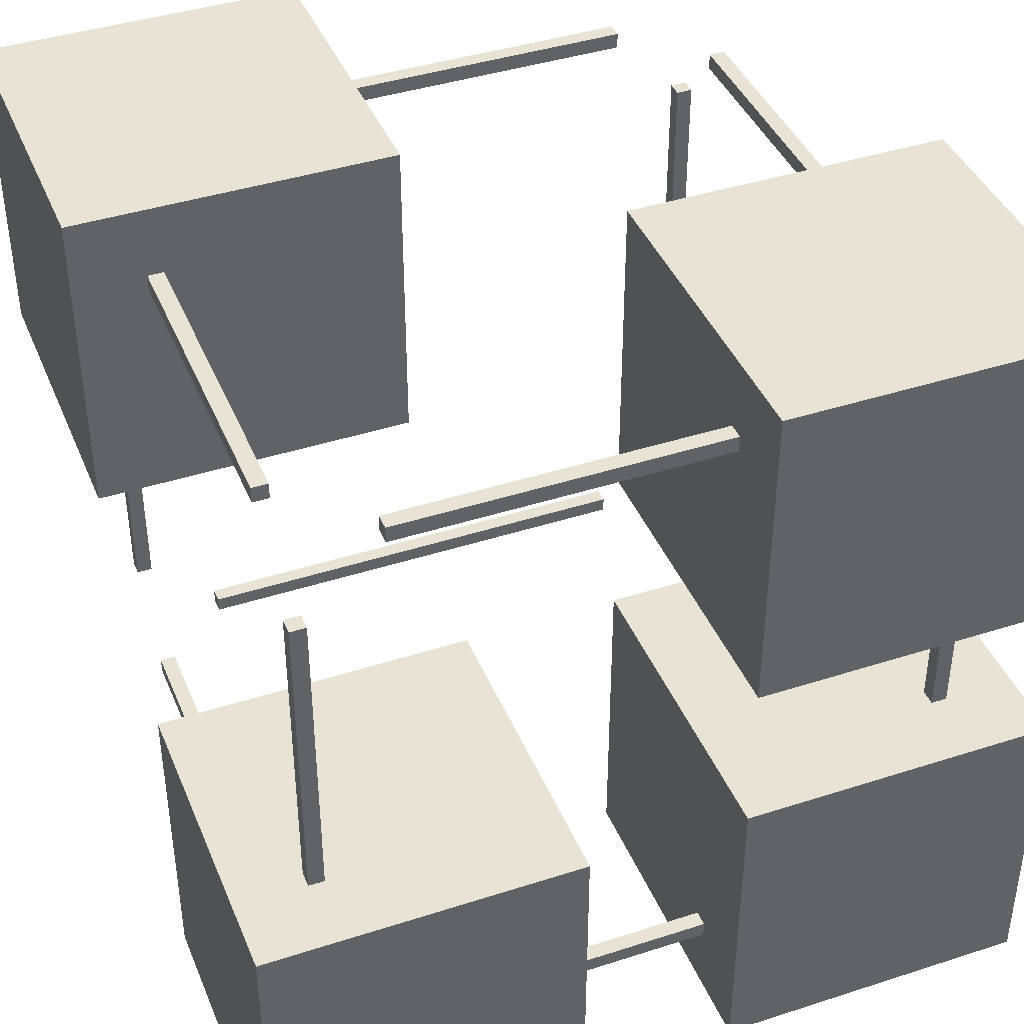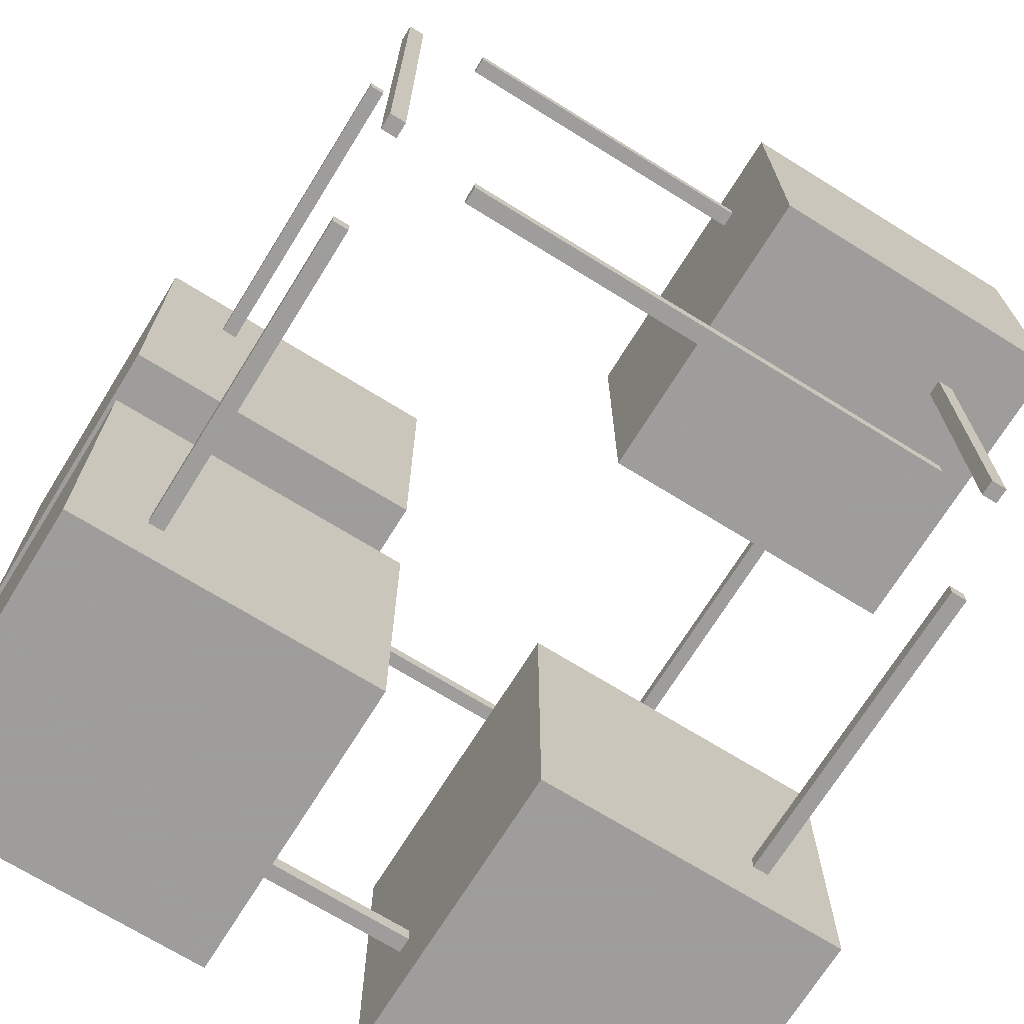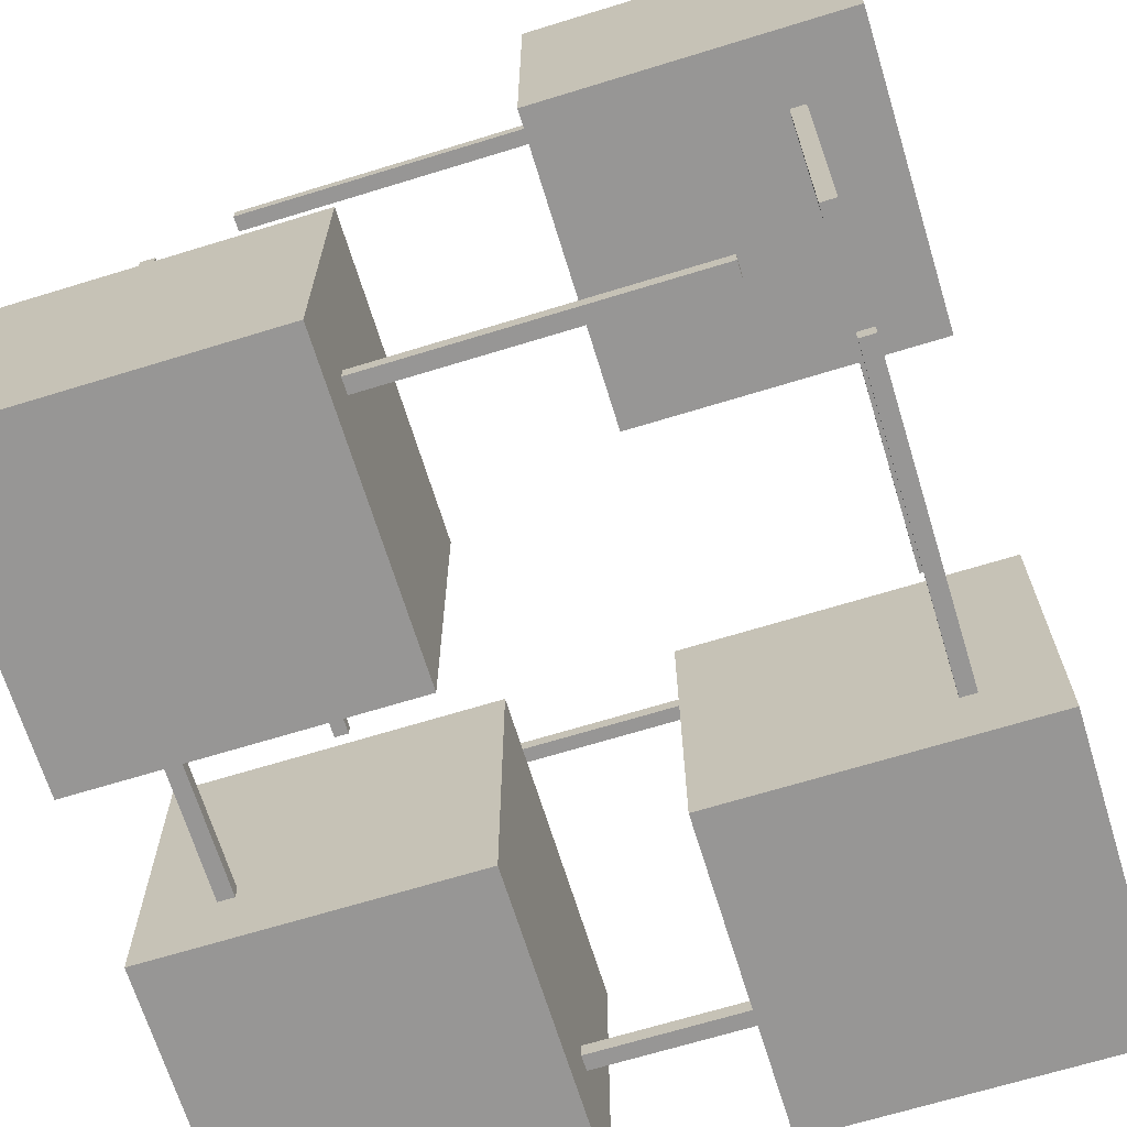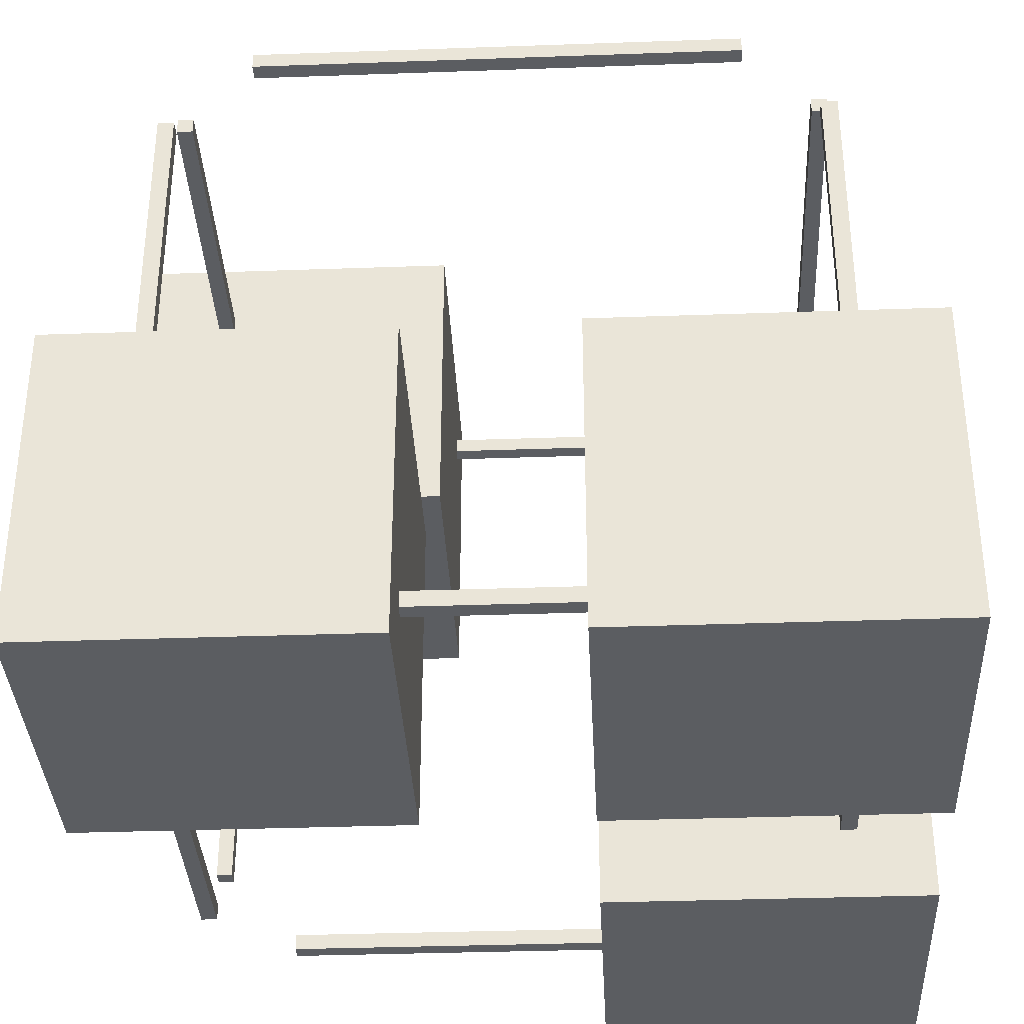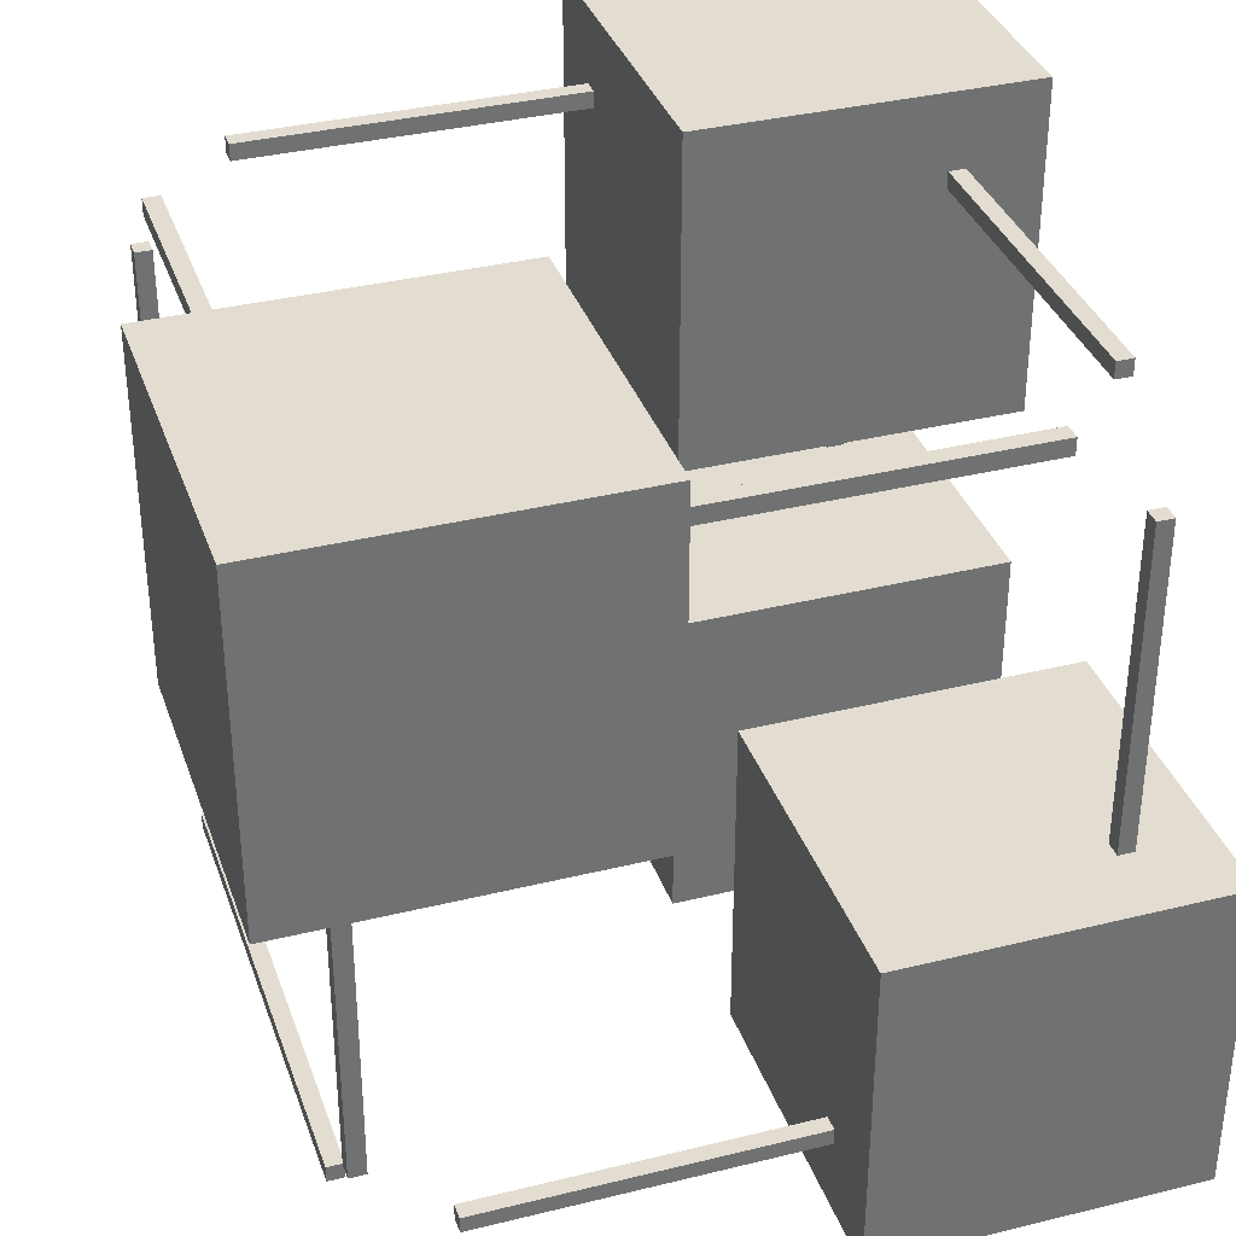
<metadata>
{"format":"obj","ext":"obj","renderer":"f3d","projection":"perspective","resolution":1024,"background":"white","views":[{"elev":41.3,"azim":158.6,"up":"+Y"},{"elev":-70.7,"azim":-31.8,"up":"+Y"},{"elev":-67.9,"azim":107.1,"up":"+Z"},{"elev":-35.4,"azim":-87.3,"up":"+Z"},{"elev":35.4,"azim":71.9,"up":"+Y"}]}
</metadata>
<code>
g True False True False True False False True
v 14.25 0.975 34.02
v 14.25 0.975 33.98
v 14.25 1.025 34.02
v 14.25 1.025 33.98
v 15.75 1.025 34.02
v 15.75 1.025 33.98
v 15.75 0.975 34.02
v 15.75 0.975 33.98
v 14.25 1.025 34.02
v 14.25 1.025 33.98
v 15.75 1.025 34.02
v 15.75 1.025 33.98
v 15.75 0.975 34.02
v 14.25 0.975 34.02
v 14.25 0.975 33.98
v 15.75 0.975 33.98
v 14.25 0.975 33.98
v 14.25 1.025 33.98
v 15.75 1.025 33.98
v 15.75 0.975 33.98
v 15.75 0.975 34.02
v 15.75 1.025 34.02
v 14.25 1.025 34.02
v 14.25 0.975 34.02
v 14.25 -1.025 34.02
v 14.25 -1.025 33.98
v 14.25 -0.975 34.02
v 14.25 -0.975 33.98
v 15.75 -0.975 34.02
v 15.75 -0.975 33.98
v 15.75 -1.025 34.02
v 15.75 -1.025 33.98
v 14.25 -0.975 34.02
v 14.25 -0.975 33.98
v 15.75 -0.975 34.02
v 15.75 -0.975 33.98
v 15.75 -1.025 34.02
v 14.25 -1.025 34.02
v 14.25 -1.025 33.98
v 15.75 -1.025 33.98
v 14.25 -1.025 33.98
v 14.25 -0.975 33.98
v 15.75 -0.975 33.98
v 15.75 -1.025 33.98
v 15.75 -1.025 34.02
v 15.75 -0.975 34.02
v 14.25 -0.975 34.02
v 14.25 -1.025 34.02
v 14.25 -1.025 36.02
v 14.25 -1.025 35.98
v 14.25 -0.975 36.02
v 14.25 -0.975 35.98
v 15.75 -0.975 36.02
v 15.75 -0.975 35.98
v 15.75 -1.025 36.02
v 15.75 -1.025 35.98
v 14.25 -0.975 36.02
v 14.25 -0.975 35.98
v 15.75 -0.975 36.02
v 15.75 -0.975 35.98
v 15.75 -1.025 36.02
v 14.25 -1.025 36.02
v 14.25 -1.025 35.98
v 15.75 -1.025 35.98
v 14.25 -1.025 35.98
v 14.25 -0.975 35.98
v 15.75 -0.975 35.98
v 15.75 -1.025 35.98
v 15.75 -1.025 36.02
v 15.75 -0.975 36.02
v 14.25 -0.975 36.02
v 14.25 -1.025 36.02
v 14.25 0.975 36.02
v 14.25 0.975 35.98
v 14.25 1.025 36.02
v 14.25 1.025 35.98
v 15.75 1.025 36.02
v 15.75 1.025 35.98
v 15.75 0.975 36.02
v 15.75 0.975 35.98
v 14.25 1.025 36.02
v 14.25 1.025 35.98
v 15.75 1.025 36.02
v 15.75 1.025 35.98
v 15.75 0.975 36.02
v 14.25 0.975 36.02
v 14.25 0.975 35.98
v 15.75 0.975 35.98
v 14.25 0.975 35.98
v 14.25 1.025 35.98
v 15.75 1.025 35.98
v 15.75 0.975 35.98
v 15.75 0.975 36.02
v 15.75 1.025 36.02
v 14.25 1.025 36.02
v 14.25 0.975 36.02
v 15.97 0.75 34.02
v 15.97 0.75 33.98
v 16.02 0.75 34.02
v 16.02 0.75 33.98
v 16.02 -0.75 34.02
v 16.02 -0.75 33.98
v 15.97 -0.75 34.02
v 15.97 -0.75 33.98
v 16.02 0.75 34.02
v 16.02 0.75 33.98
v 16.02 -0.75 34.02
v 16.02 -0.75 33.98
v 15.97 -0.75 34.02
v 15.97 0.75 34.02
v 15.97 0.75 33.98
v 15.97 -0.75 33.98
v 15.97 0.75 33.98
v 16.02 0.75 33.98
v 16.02 -0.75 33.98
v 15.97 -0.75 33.98
v 15.97 -0.75 34.02
v 16.02 -0.75 34.02
v 16.02 0.75 34.02
v 15.97 0.75 34.02
v 13.97 0.75 34.02
v 13.97 0.75 33.98
v 14.03 0.75 34.02
v 14.03 0.75 33.98
v 14.03 -0.75 34.02
v 14.03 -0.75 33.98
v 13.97 -0.75 34.02
v 13.97 -0.75 33.98
v 14.03 0.75 34.02
v 14.03 0.75 33.98
v 14.03 -0.75 34.02
v 14.03 -0.75 33.98
v 13.97 -0.75 34.02
v 13.97 0.75 34.02
v 13.97 0.75 33.98
v 13.97 -0.75 33.98
v 13.97 0.75 33.98
v 14.03 0.75 33.98
v 14.03 -0.75 33.98
v 13.97 -0.75 33.98
v 13.97 -0.75 34.02
v 14.03 -0.75 34.02
v 14.03 0.75 34.02
v 13.97 0.75 34.02
v 13.97 0.75 36.02
v 13.97 0.75 35.98
v 14.03 0.75 36.02
v 14.03 0.75 35.98
v 14.03 -0.75 36.02
v 14.03 -0.75 35.98
v 13.97 -0.75 36.02
v 13.97 -0.75 35.98
v 14.03 0.75 36.02
v 14.03 0.75 35.98
v 14.03 -0.75 36.02
v 14.03 -0.75 35.98
v 13.97 -0.75 36.02
v 13.97 0.75 36.02
v 13.97 0.75 35.98
v 13.97 -0.75 35.98
v 13.97 0.75 35.98
v 14.03 0.75 35.98
v 14.03 -0.75 35.98
v 13.97 -0.75 35.98
v 13.97 -0.75 36.02
v 14.03 -0.75 36.02
v 14.03 0.75 36.02
v 13.97 0.75 36.02
v 15.97 0.75 36.02
v 15.97 0.75 35.98
v 16.02 0.75 36.02
v 16.02 0.75 35.98
v 16.02 -0.75 36.02
v 16.02 -0.75 35.98
v 15.97 -0.75 36.02
v 15.97 -0.75 35.98
v 16.02 0.75 36.02
v 16.02 0.75 35.98
v 16.02 -0.75 36.02
v 16.02 -0.75 35.98
v 15.97 -0.75 36.02
v 15.97 0.75 36.02
v 15.97 0.75 35.98
v 15.97 -0.75 35.98
v 15.97 0.75 35.98
v 16.02 0.75 35.98
v 16.02 -0.75 35.98
v 15.97 -0.75 35.98
v 15.97 -0.75 36.02
v 16.02 -0.75 36.02
v 16.02 0.75 36.02
v 15.97 0.75 36.02
v 16.02 0.975 35.75
v 15.97 0.975 35.75
v 16.02 1.025 35.75
v 15.97 1.025 35.75
v 16.02 1.025 34.25
v 15.97 1.025 34.25
v 16.02 0.975 34.25
v 15.97 0.975 34.25
v 16.02 1.025 35.75
v 15.97 1.025 35.75
v 16.02 1.025 34.25
v 15.97 1.025 34.25
v 16.02 0.975 34.25
v 16.02 0.975 35.75
v 15.97 0.975 35.75
v 15.97 0.975 34.25
v 15.97 0.975 35.75
v 15.97 1.025 35.75
v 15.97 1.025 34.25
v 15.97 0.975 34.25
v 16.02 0.975 34.25
v 16.02 1.025 34.25
v 16.02 1.025 35.75
v 16.02 0.975 35.75
v 16.02 -1.025 35.75
v 15.97 -1.025 35.75
v 16.02 -0.975 35.75
v 15.97 -0.975 35.75
v 16.02 -0.975 34.25
v 15.97 -0.975 34.25
v 16.02 -1.025 34.25
v 15.97 -1.025 34.25
v 16.02 -0.975 35.75
v 15.97 -0.975 35.75
v 16.02 -0.975 34.25
v 15.97 -0.975 34.25
v 16.02 -1.025 34.25
v 16.02 -1.025 35.75
v 15.97 -1.025 35.75
v 15.97 -1.025 34.25
v 15.97 -1.025 35.75
v 15.97 -0.975 35.75
v 15.97 -0.975 34.25
v 15.97 -1.025 34.25
v 16.02 -1.025 34.25
v 16.02 -0.975 34.25
v 16.02 -0.975 35.75
v 16.02 -1.025 35.75
v 14.03 -1.025 35.75
v 13.97 -1.025 35.75
v 14.03 -0.975 35.75
v 13.97 -0.975 35.75
v 14.03 -0.975 34.25
v 13.97 -0.975 34.25
v 14.03 -1.025 34.25
v 13.97 -1.025 34.25
v 14.03 -0.975 35.75
v 13.97 -0.975 35.75
v 14.03 -0.975 34.25
v 13.97 -0.975 34.25
v 14.03 -1.025 34.25
v 14.03 -1.025 35.75
v 13.97 -1.025 35.75
v 13.97 -1.025 34.25
v 13.97 -1.025 35.75
v 13.97 -0.975 35.75
v 13.97 -0.975 34.25
v 13.97 -1.025 34.25
v 14.03 -1.025 34.25
v 14.03 -0.975 34.25
v 14.03 -0.975 35.75
v 14.03 -1.025 35.75
v 14.03 0.975 35.75
v 13.97 0.975 35.75
v 14.03 1.025 35.75
v 13.97 1.025 35.75
v 14.03 1.025 34.25
v 13.97 1.025 34.25
v 14.03 0.975 34.25
v 13.97 0.975 34.25
v 14.03 1.025 35.75
v 13.97 1.025 35.75
v 14.03 1.025 34.25
v 13.97 1.025 34.25
v 14.03 0.975 34.25
v 14.03 0.975 35.75
v 13.97 0.975 35.75
v 13.97 0.975 34.25
v 13.97 0.975 35.75
v 13.97 1.025 35.75
v 13.97 1.025 34.25
v 13.97 0.975 34.25
v 14.03 0.975 34.25
v 14.03 1.025 34.25
v 14.03 1.025 35.75
v 14.03 0.975 35.75
v 14.75 -1.25 34.75
v 13.75 -1.25 34.75
v 14.75 -0.25 34.75
v 13.75 -0.25 34.75
v 14.75 -0.25 33.75
v 13.75 -0.25 33.75
v 14.75 -1.25 33.75
v 13.75 -1.25 33.75
v 14.75 -0.25 34.75
v 13.75 -0.25 34.75
v 14.75 -0.25 33.75
v 13.75 -0.25 33.75
v 14.75 -1.25 33.75
v 14.75 -1.25 34.75
v 13.75 -1.25 34.75
v 13.75 -1.25 33.75
v 13.75 -1.25 34.75
v 13.75 -0.25 34.75
v 13.75 -0.25 33.75
v 13.75 -1.25 33.75
v 14.75 -1.25 33.75
v 14.75 -0.25 33.75
v 14.75 -0.25 34.75
v 14.75 -1.25 34.75
v 14.75 0.25 34.75
v 13.75 0.25 34.75
v 14.75 1.25 34.75
v 13.75 1.25 34.75
v 14.75 1.25 33.75
v 13.75 1.25 33.75
v 14.75 0.25 33.75
v 13.75 0.25 33.75
v 14.75 1.25 34.75
v 13.75 1.25 34.75
v 14.75 1.25 33.75
v 13.75 1.25 33.75
v 14.75 0.25 33.75
v 14.75 0.25 34.75
v 13.75 0.25 34.75
v 13.75 0.25 33.75
v 13.75 0.25 34.75
v 13.75 1.25 34.75
v 13.75 1.25 33.75
v 13.75 0.25 33.75
v 14.75 0.25 33.75
v 14.75 1.25 33.75
v 14.75 1.25 34.75
v 14.75 0.25 34.75
v 16.25 -1.25 34.75
v 15.25 -1.25 34.75
v 16.25 -0.25 34.75
v 15.25 -0.25 34.75
v 16.25 -0.25 33.75
v 15.25 -0.25 33.75
v 16.25 -1.25 33.75
v 15.25 -1.25 33.75
v 16.25 -0.25 34.75
v 15.25 -0.25 34.75
v 16.25 -0.25 33.75
v 15.25 -0.25 33.75
v 16.25 -1.25 33.75
v 16.25 -1.25 34.75
v 15.25 -1.25 34.75
v 15.25 -1.25 33.75
v 15.25 -1.25 34.75
v 15.25 -0.25 34.75
v 15.25 -0.25 33.75
v 15.25 -1.25 33.75
v 16.25 -1.25 33.75
v 16.25 -0.25 33.75
v 16.25 -0.25 34.75
v 16.25 -1.25 34.75
v 16.25 0.25 36.25
v 15.25 0.25 36.25
v 16.25 1.25 36.25
v 15.25 1.25 36.25
v 16.25 1.25 35.25
v 15.25 1.25 35.25
v 16.25 0.25 35.25
v 15.25 0.25 35.25
v 16.25 1.25 36.25
v 15.25 1.25 36.25
v 16.25 1.25 35.25
v 15.25 1.25 35.25
v 16.25 0.25 35.25
v 16.25 0.25 36.25
v 15.25 0.25 36.25
v 15.25 0.25 35.25
v 15.25 0.25 36.25
v 15.25 1.25 36.25
v 15.25 1.25 35.25
v 15.25 0.25 35.25
v 16.25 0.25 35.25
v 16.25 1.25 35.25
v 16.25 1.25 36.25
v 16.25 0.25 36.25
f 1 3 4
f 1 4 2
f 9 5 6
f 9 6 10
f 11 7 8
f 11 8 12
f 13 14 15
f 13 15 16
f 17 18 19
f 17 19 20
f 21 22 23
f 21 23 24
f 25 27 28
f 25 28 26
f 33 29 30
f 33 30 34
f 35 31 32
f 35 32 36
f 37 38 39
f 37 39 40
f 41 42 43
f 41 43 44
f 45 46 47
f 45 47 48
f 49 51 52
f 49 52 50
f 57 53 54
f 57 54 58
f 59 55 56
f 59 56 60
f 61 62 63
f 61 63 64
f 65 66 67
f 65 67 68
f 69 70 71
f 69 71 72
f 73 75 76
f 73 76 74
f 81 77 78
f 81 78 82
f 83 79 80
f 83 80 84
f 85 86 87
f 85 87 88
f 89 90 91
f 89 91 92
f 93 94 95
f 93 95 96
f 97 99 100
f 97 100 98
f 105 101 102
f 105 102 106
f 107 103 104
f 107 104 108
f 109 110 111
f 109 111 112
f 113 114 115
f 113 115 116
f 117 118 119
f 117 119 120
f 121 123 124
f 121 124 122
f 129 125 126
f 129 126 130
f 131 127 128
f 131 128 132
f 133 134 135
f 133 135 136
f 137 138 139
f 137 139 140
f 141 142 143
f 141 143 144
f 145 147 148
f 145 148 146
f 153 149 150
f 153 150 154
f 155 151 152
f 155 152 156
f 157 158 159
f 157 159 160
f 161 162 163
f 161 163 164
f 165 166 167
f 165 167 168
f 169 171 172
f 169 172 170
f 177 173 174
f 177 174 178
f 179 175 176
f 179 176 180
f 181 182 183
f 181 183 184
f 185 186 187
f 185 187 188
f 189 190 191
f 189 191 192
f 193 195 196
f 193 196 194
f 201 197 198
f 201 198 202
f 203 199 200
f 203 200 204
f 205 206 207
f 205 207 208
f 209 210 211
f 209 211 212
f 213 214 215
f 213 215 216
f 217 219 220
f 217 220 218
f 225 221 222
f 225 222 226
f 227 223 224
f 227 224 228
f 229 230 231
f 229 231 232
f 233 234 235
f 233 235 236
f 237 238 239
f 237 239 240
f 241 243 244
f 241 244 242
f 249 245 246
f 249 246 250
f 251 247 248
f 251 248 252
f 253 254 255
f 253 255 256
f 257 258 259
f 257 259 260
f 261 262 263
f 261 263 264
f 265 267 268
f 265 268 266
f 273 269 270
f 273 270 274
f 275 271 272
f 275 272 276
f 277 278 279
f 277 279 280
f 281 282 283
f 281 283 284
f 285 286 287
f 285 287 288
f 289 291 292
f 289 292 290
f 297 293 294
f 297 294 298
f 299 295 296
f 299 296 300
f 301 302 303
f 301 303 304
f 305 306 307
f 305 307 308
f 309 310 311
f 309 311 312
f 313 315 316
f 313 316 314
f 321 317 318
f 321 318 322
f 323 319 320
f 323 320 324
f 325 326 327
f 325 327 328
f 329 330 331
f 329 331 332
f 333 334 335
f 333 335 336
f 337 339 340
f 337 340 338
f 345 341 342
f 345 342 346
f 347 343 344
f 347 344 348
f 349 350 351
f 349 351 352
f 353 354 355
f 353 355 356
f 357 358 359
f 357 359 360
f 361 363 364
f 361 364 362
f 369 365 366
f 369 366 370
f 371 367 368
f 371 368 372
f 373 374 375
f 373 375 376
f 377 378 379
f 377 379 380
f 381 382 383
f 381 383 384

</code>
